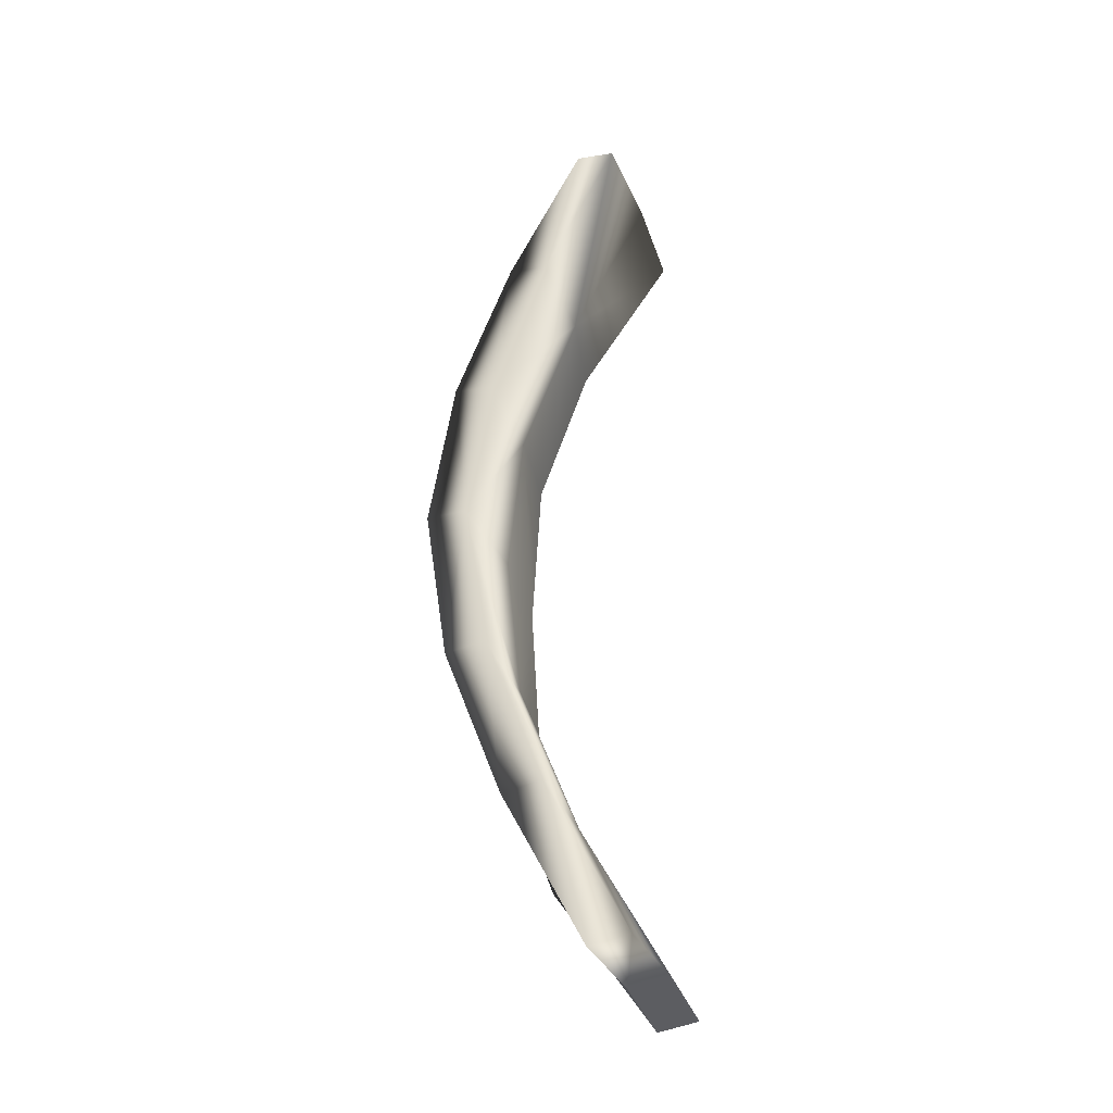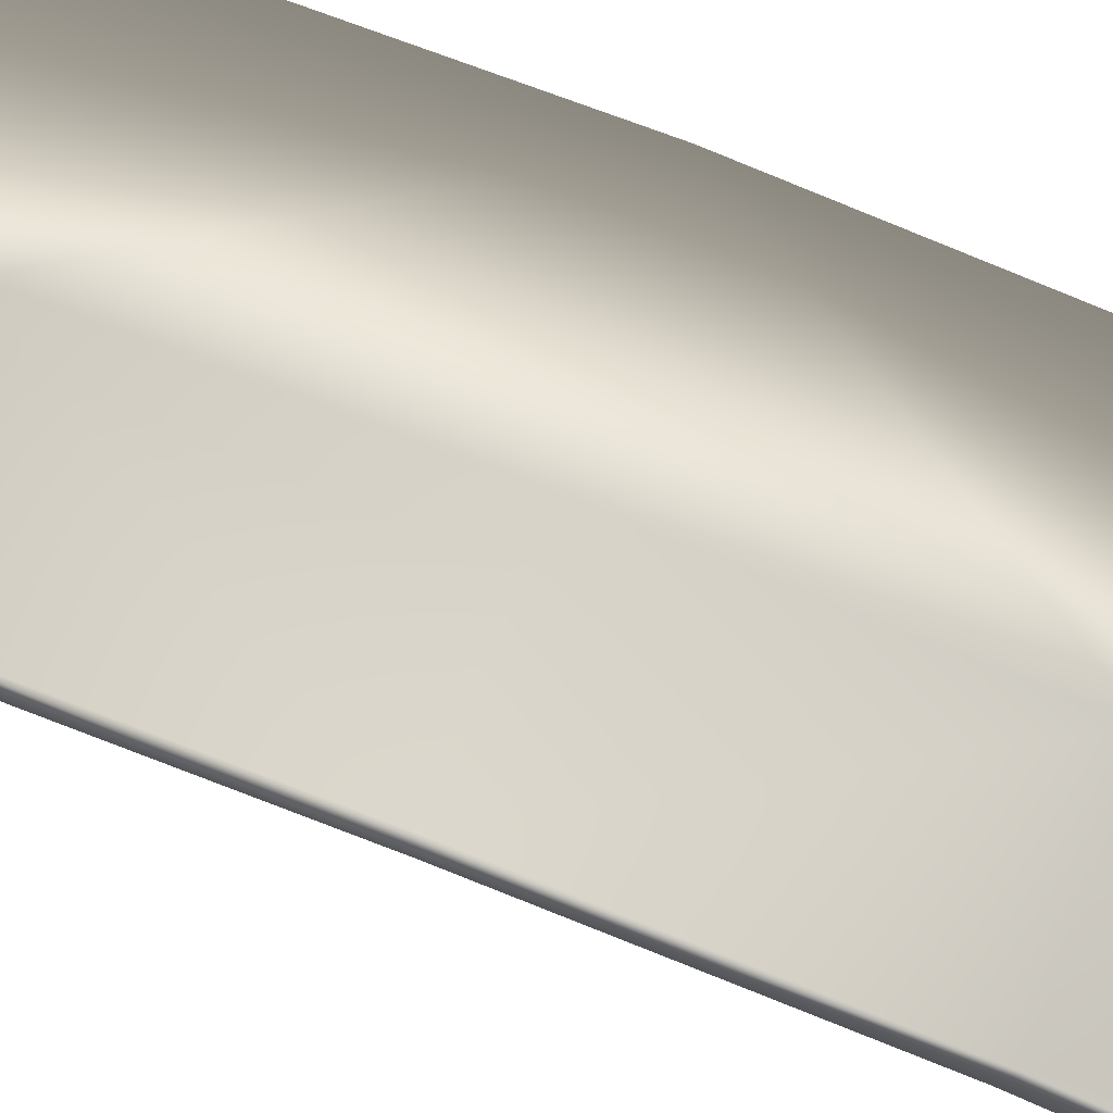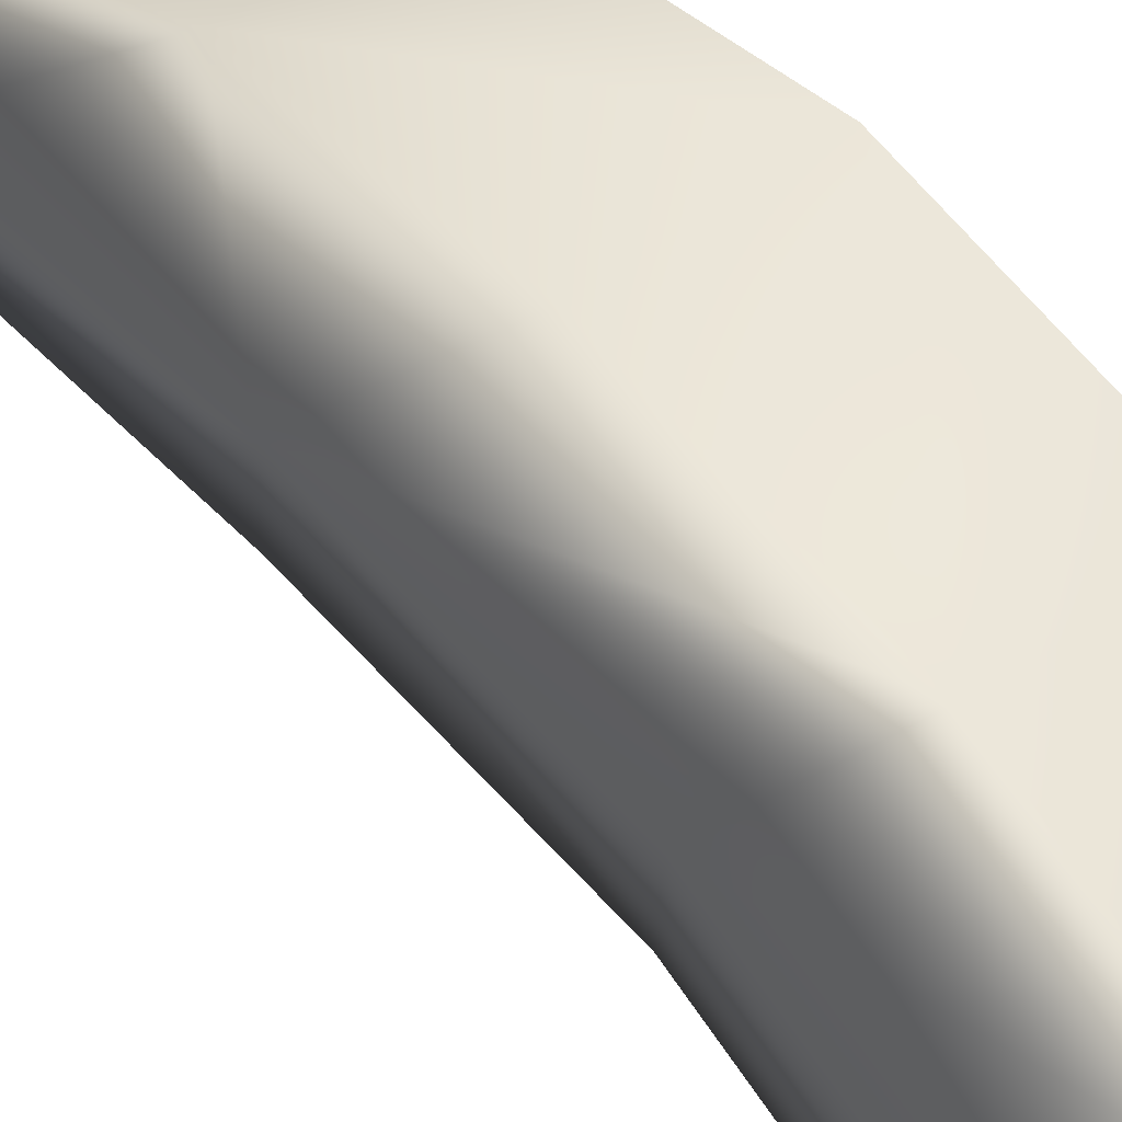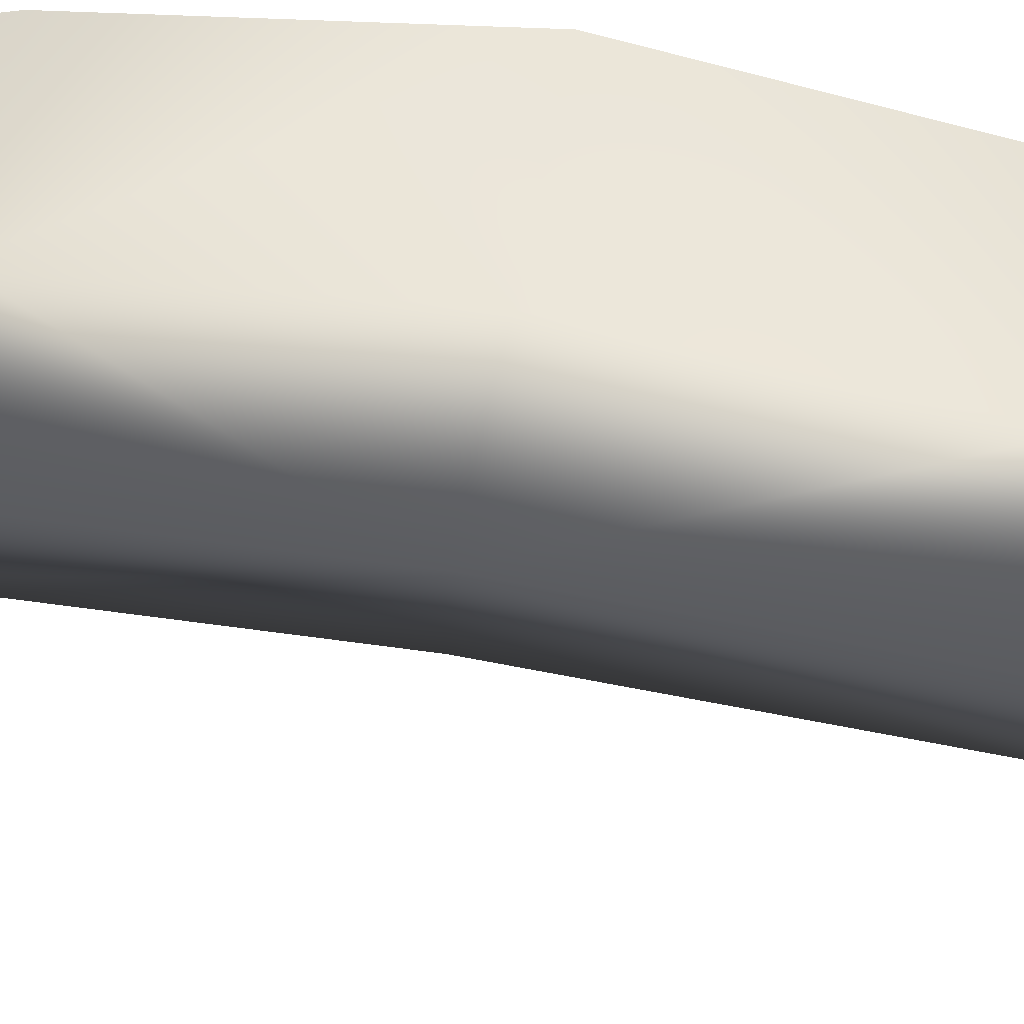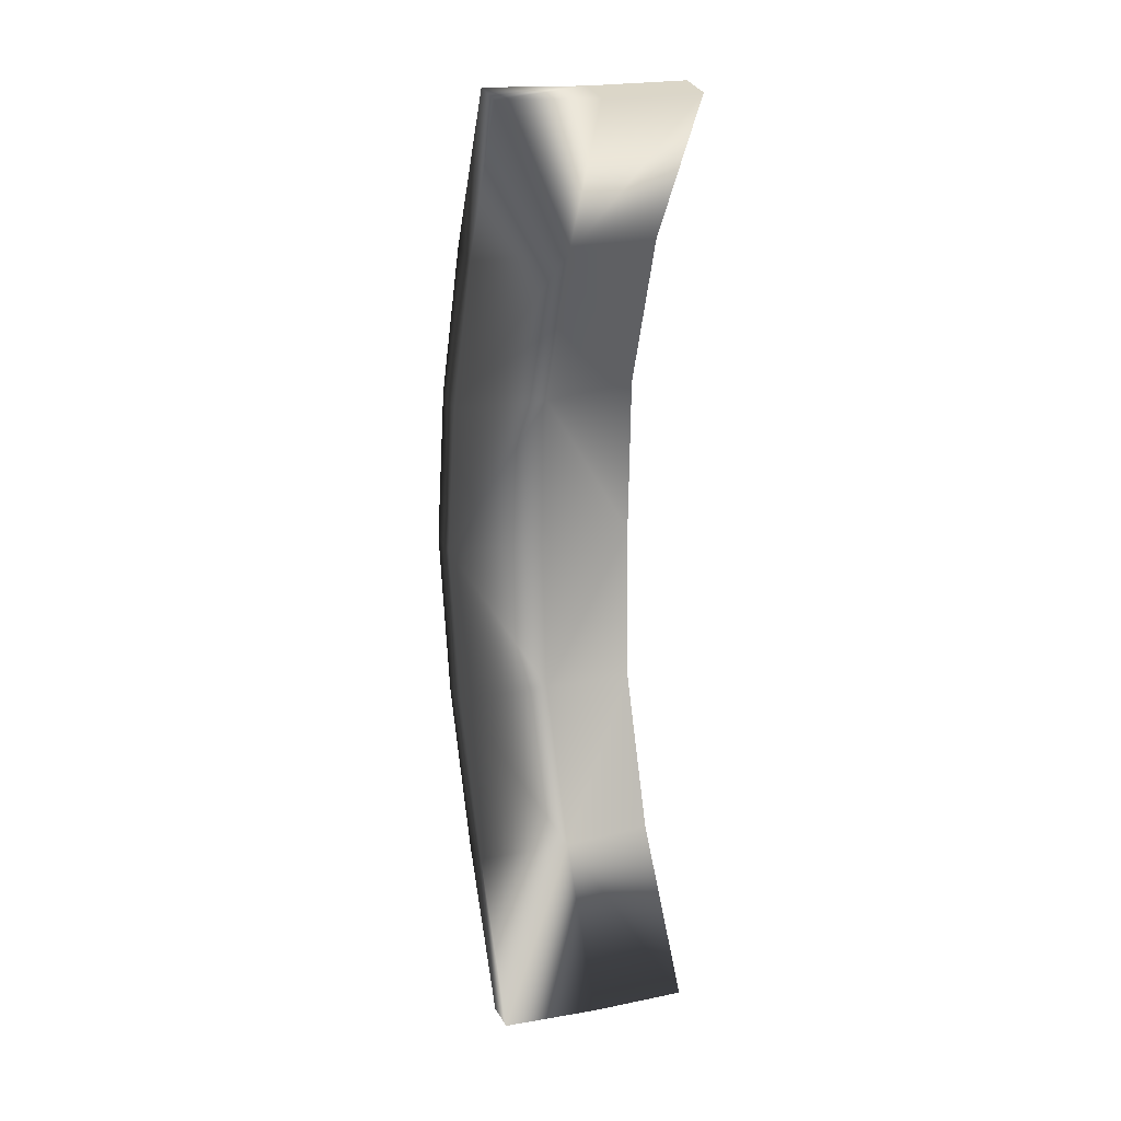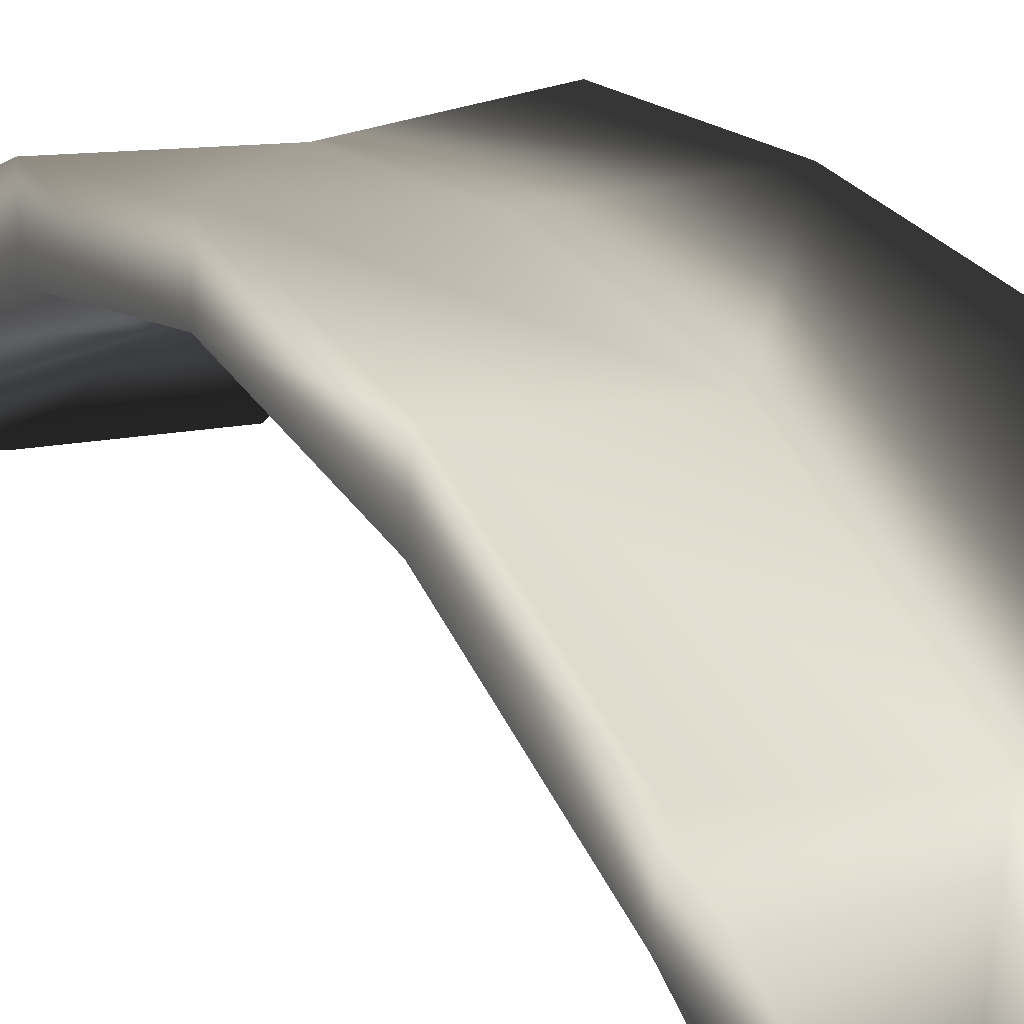
<metadata>
{"format":"obj","ext":"obj","renderer":"f3d","projection":"perspective","resolution":1024,"background":"white","views":[{"elev":-37.0,"azim":107.4,"up":"+Y"},{"elev":79.0,"azim":111.3,"up":"+Z"},{"elev":43.4,"azim":-36.6,"up":"+Z"},{"elev":52.2,"azim":-79.1,"up":"+Z"},{"elev":22.0,"azim":160.1,"up":"+Y"},{"elev":16.1,"azim":157.5,"up":"+Z"}]}
</metadata>
<code>
g
v  -0.9798 -4.749 -0.4951
v  0.9476 -4.767 -0.4062
v  -0.988 -4.802 -0.09854
v  0.9395 -4.82 -0.009619
v  0.9798 -4e-06 1.579
v  -0.9601 -3.23 0.4818
v  -0.943 -1.649 1.015
v  0.9673 -1.595 0.944
v  0.954 -3.192 0.3695
v  0.9458 -3.245 0.7661
v  0.9592 -1.648 1.341
v  -0.9511 -1.703 1.411
v  -0.9682 -3.283 0.8784
v  -0.01016 -4.747 -0.4926
v  -0.01831 -4.8 -0.09596
v  0.01182 -1.584 0.908
v  -0.001533 -3.181 0.3225
v  0.003665 -1.638 1.305
v  -0.009684 -3.234 0.7191
v  -0.9798 4.749 -0.4951
v  0.9476 4.767 -0.4062
v  -0.9584 -4e-06 1.112
v  0.988 -4e-06 1.182
v  -0.988 4.802 -0.09854
v  0.9395 4.82 -0.009617
v  -0.9665 -4e-06 1.509
v  -0.9601 3.23 0.4818
v  -0.943 1.649 1.015
v  0.9673 1.595 0.9441
v  0.954 3.191 0.3695
v  0.9458 3.245 0.7661
v  0.9592 1.648 1.341
v  -0.9511 1.703 1.411
v  -0.9682 3.283 0.8784
v  0.02345 -4e-06 1.056
v  -0.01016 4.747 -0.4926
v  -0.01831 4.8 -0.09596
v  0.0153 -4e-06 1.453
v  0.01182 1.584 0.908
v  -0.001533 3.181 0.3225
v  0.003665 1.638 1.305
v  -0.009684 3.234 0.7191
g (null)
f 17 6 7 16
f 19 10 11 18
f 3 1 14 15
f 10 9 8 11
f 12 7 6 13
f 16 7 22 35
f 17 9 2 14
f 18 11 5 38
f 19 13 3 15
f 11 8 23 5
f 9 10 4 2
f 13 6 1 3
f 7 12 26 22
f 17 16 8 9
f 19 18 12 13
f 15 14 2 4
f 16 35 23 8
f 17 14 1 6
f 18 38 26 12
f 19 15 4 10
f 40 39 28 27
f 42 41 32 31
f 24 37 36 20
f 31 32 29 30
f 33 34 27 28
f 39 35 22 28
f 40 36 21 30
f 41 38 5 32
f 42 37 24 34
f 32 5 23 29
f 30 21 25 31
f 34 24 20 27
f 28 22 26 33
f 40 30 29 39
f 42 34 33 41
f 37 25 21 36
f 39 29 23 35
f 40 27 20 36
f 41 33 26 38
f 42 31 25 37
g

</code>
